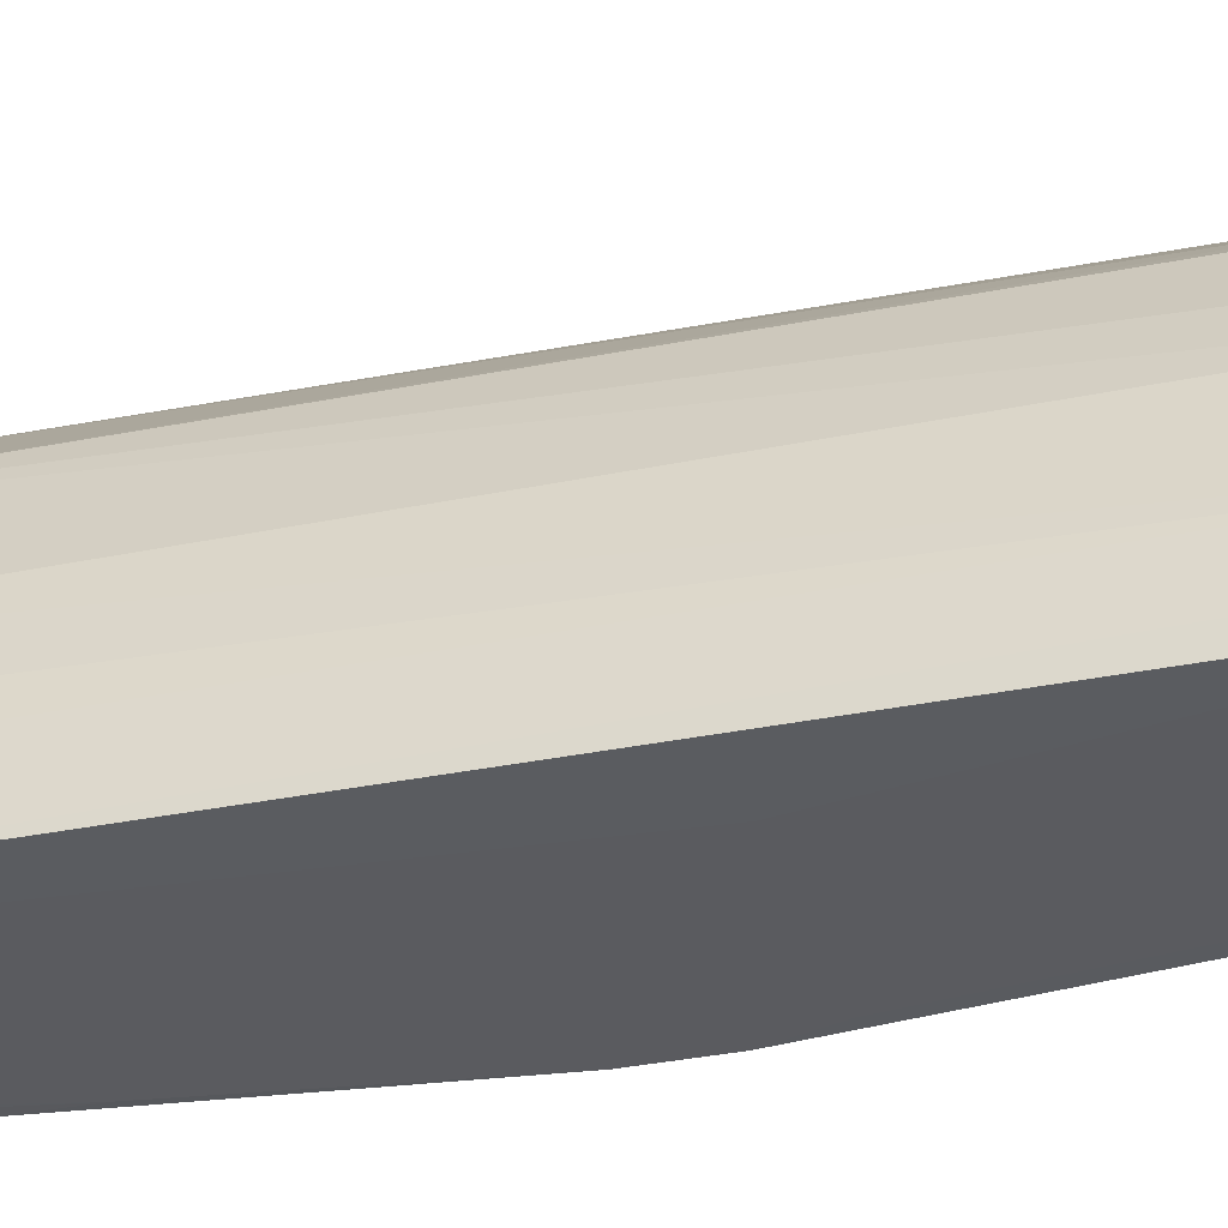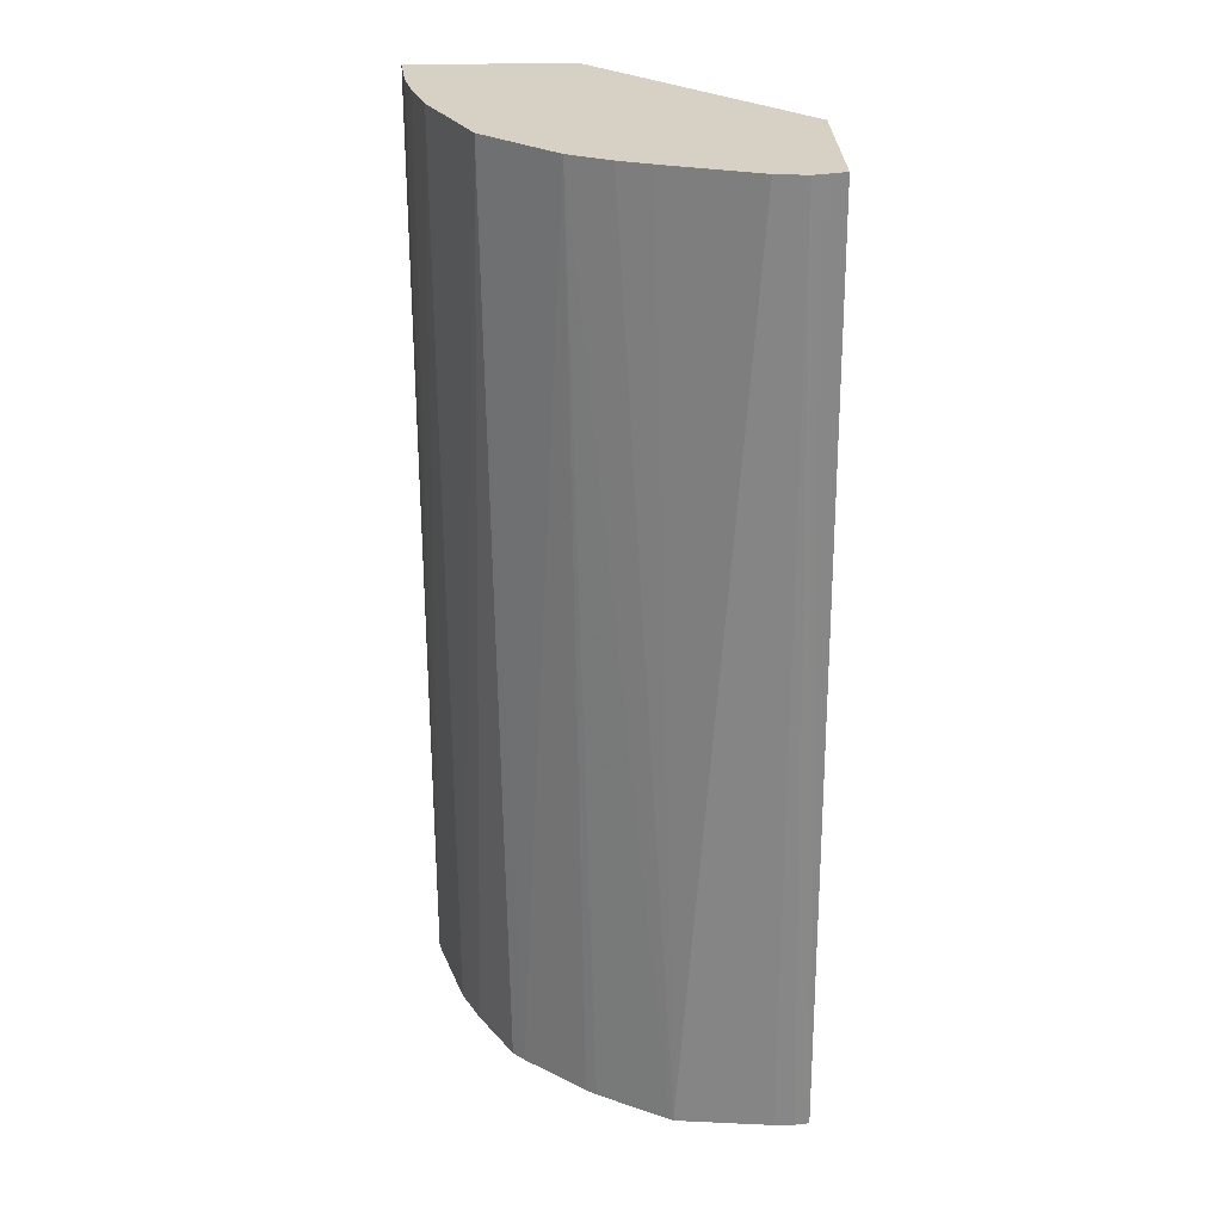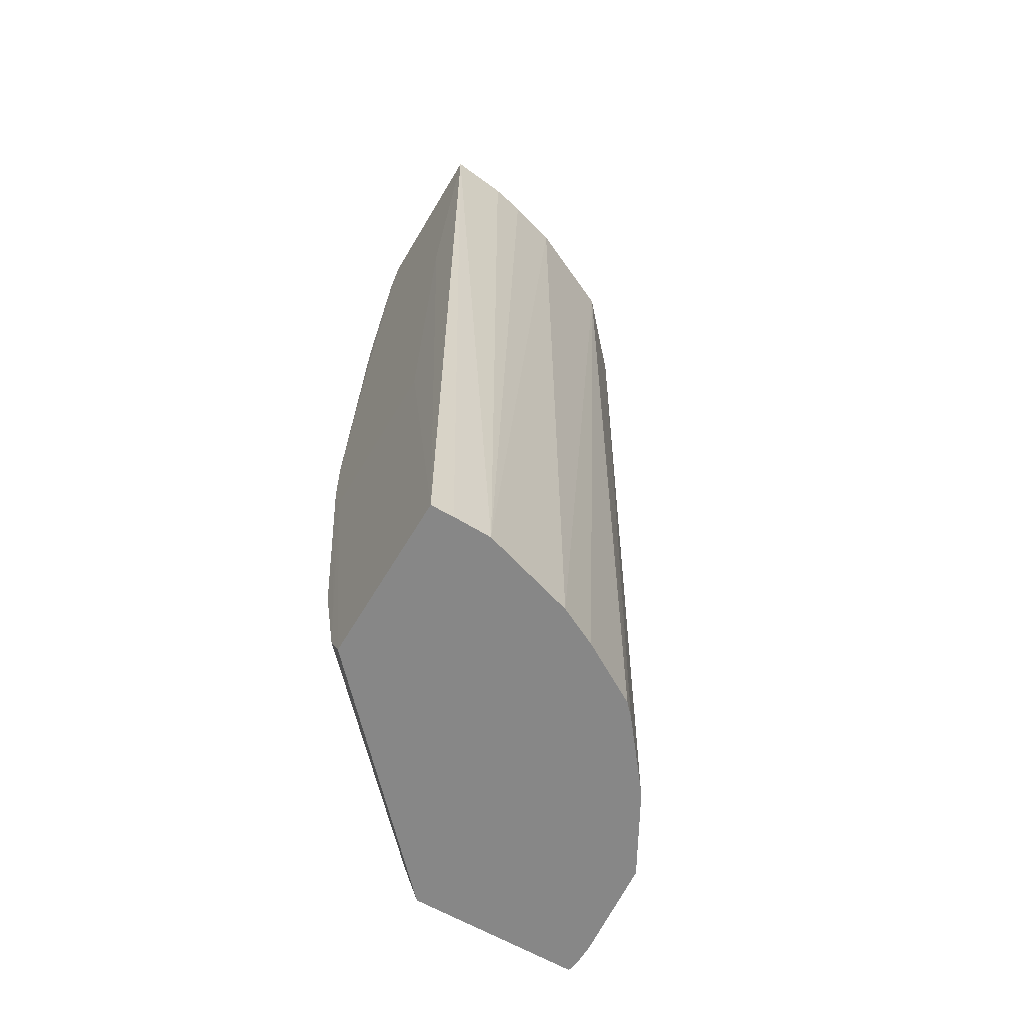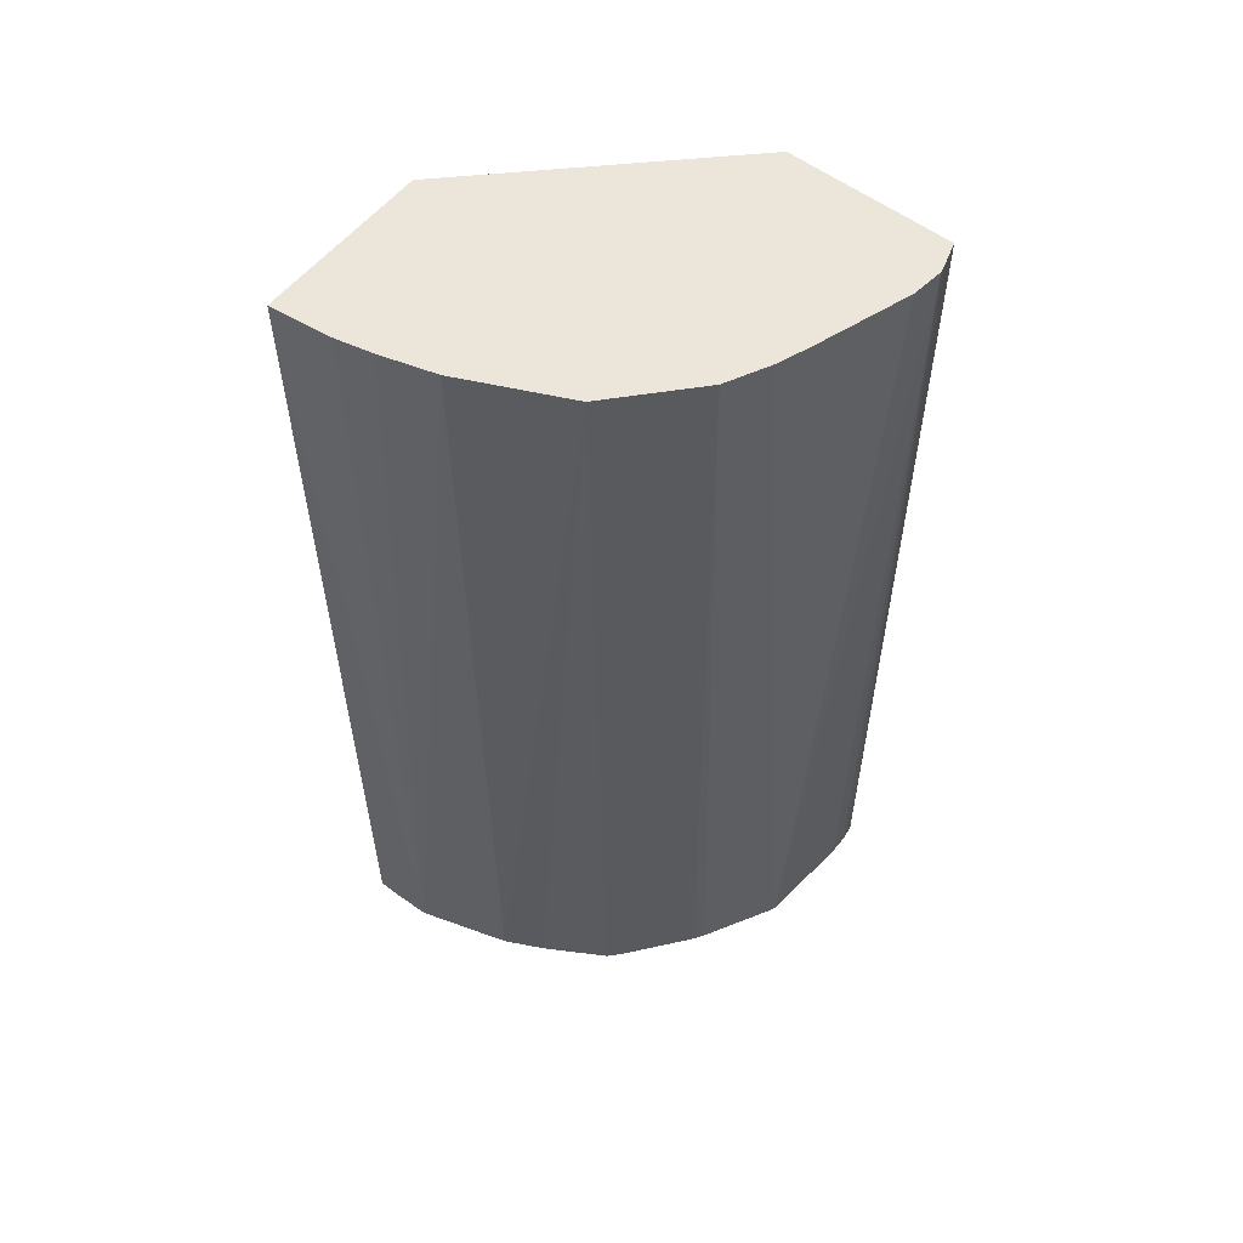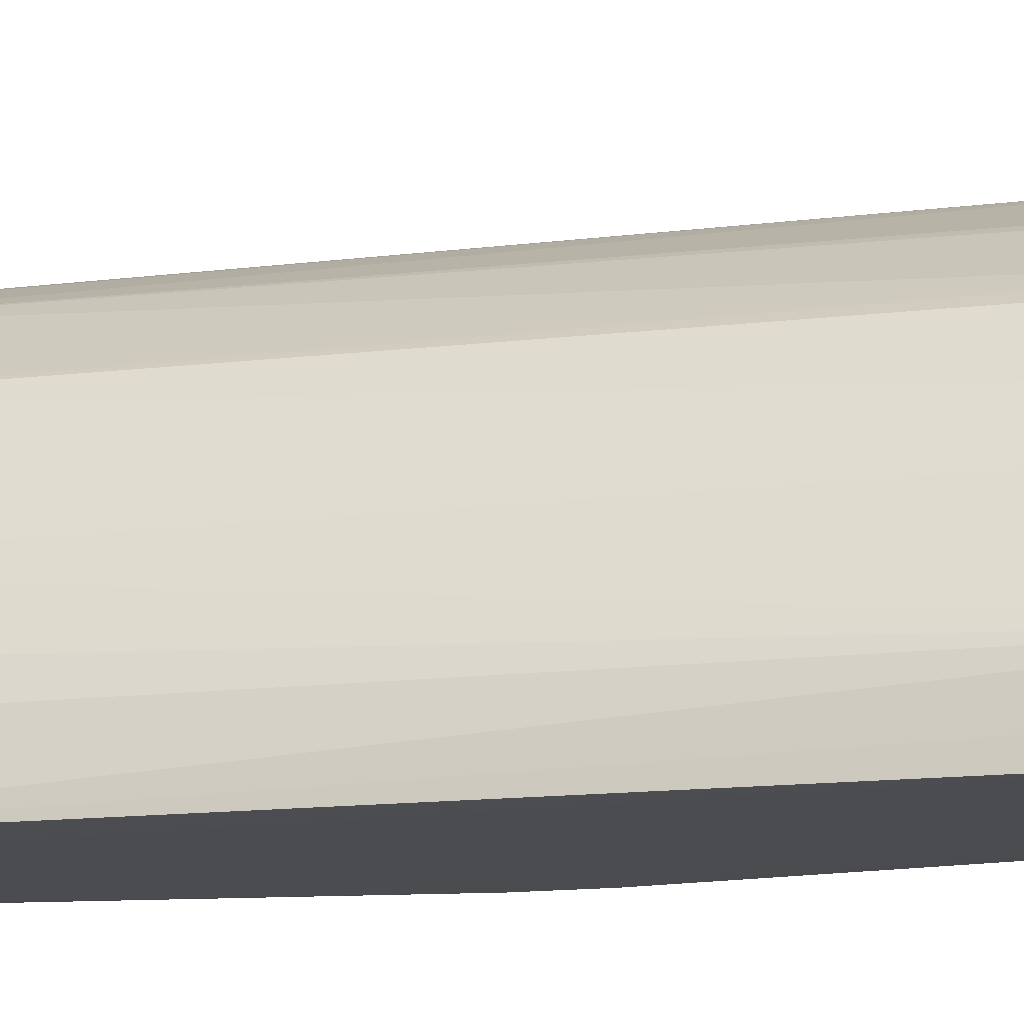
<metadata>
{"format":"obj","ext":"obj","renderer":"f3d","projection":"perspective","resolution":1024,"background":"white","views":[{"elev":-33.2,"azim":-74.0,"up":"+Z"},{"elev":26.9,"azim":-1.4,"up":"+Y"},{"elev":-62.3,"azim":-120.5,"up":"+Y"},{"elev":56.2,"azim":-51.8,"up":"+Y"},{"elev":-15.0,"azim":-75.7,"up":"+Z"}]}
</metadata>
<code>
v 0.004953 -0.245 0.2231
v -0.07589 -0.245 0.2187
v -0.1726 -0.245 0.1523
v -0.1276 -0.245 0.1894
v -0.1654 -0.245 0.1591
v -0.1805 0.3335 0.1507
v -0.1359 0.3335 0.1914
v -0.1213 -0.245 0.1936
v -0.07869 -0.245 0.2173
v -0.1111 0.3335 0.2038
v -0.09246 0.3335 0.2108
v -0.01854 0.3335 0.2316
v -0.03691 0.3335 0.2293
v -0.01643 -0.245 0.2243
v -0.004206 -0.245 0.2243
v -0.01312 0.3335 0.2302
v 0.0003941 0.3335 0.2263
v 0.004953 -0.2062 0.2198
v 0.004953 -0.01196 0.1852
v 0.004953 -0.2222 0.1111
v 0.004953 -0.01196 0.08471
v 0.0003941 0.3335 0.1296
v -0.1251 0.3335 0.0006587
v -0.1161 0.3174 0.0006587
v 0.0003941 0.2968 0.1112
v -0.1151 0.3148 0.0006587
v 0.0003941 0.2223 0.09261
v 0.0006584 0.05623 0.07409
v -0.09262 0.2223 0.0006587
v -0.0741 0.05575 0.0001941
v 0.0006584 0.01853 0.07409
v 0.004953 -0.1482 0.09261
v -0.0741 0.01853 0.0001941
v -0.08395 -0.01196 0.0001941
v -0.1111 -0.2222 0.0007076
v -0.09262 -0.1482 0.0007076
v 0.004953 -0.245 0.1202
v -0.1173 -0.2348 0.0007076
v -0.1224 -0.245 0.0007076
v -0.1852 -0.01196 0.0001941
v -0.1992 0.1854 0.0001941
v -0.2238 -0.245 0.0007076
v -0.2058 -0.245 0.09261
v -0.2232 -0.245 0.03705
v -0.2238 -0.245 0.01435
v -0.2263 0.3335 0.0006587
v -0.2223 0.3335 0.03698
v -0.2085 0.3335 0.09008
v -0.2176 0.3335 0.05841
v -0.09261 0.1854 0.0001941
v -0.1942 -0.245 0.1159
f 39 1 42
f 37 1 39
f 37 20 1
f 37 39 38
f 45 46 42
f 43 42 3
f 44 42 43
f 40 39 42
f 45 42 44
f 3 42 1
f 40 42 41
f 34 35 38
f 34 40 30
f 34 39 40
f 34 38 39
f 35 37 38
f 35 20 37
f 32 21 20
f 32 20 35
f 32 35 36
f 33 32 36
f 40 41 30
f 45 44 46
f 51 43 3
f 49 48 47
f 33 36 35
f 51 3 6
f 51 6 43
f 41 42 46
f 26 27 29
f 50 23 24
f 50 24 26
f 50 26 29
f 50 29 30
f 50 30 41
f 50 41 23
f 23 41 46
f 23 46 17
f 17 46 12
f 7 12 46
f 6 7 46
f 48 6 46
f 48 43 6
f 48 44 43
f 49 47 44
f 49 44 48
f 47 48 46
f 33 35 34
f 47 46 44
f 33 30 31
f 15 14 1
f 15 1 12
f 15 12 14
f 14 12 2
f 13 11 2
f 13 2 12
f 13 12 11
f 11 12 7
f 10 11 7
f 8 4 2
f 9 8 2
f 9 2 10
f 9 10 7
f 9 7 8
f 8 7 4
f 5 4 7
f 5 7 6
f 5 6 3
f 5 3 4
f 4 3 2
f 2 3 1
f 14 2 1
f 33 34 30
f 10 2 11
f 16 17 12
f 16 12 1
f 32 31 21
f 28 21 31
f 28 31 30
f 28 30 29
f 28 29 27
f 28 27 21
f 25 22 21
f 25 21 27
f 25 27 26
f 25 26 24
f 33 31 32
f 16 1 17
f 22 24 23
f 22 23 17
f 22 17 21
f 21 17 19
f 21 19 20
f 19 1 20
f 18 1 19
f 18 19 17
f 18 17 1
f 25 24 22

</code>
